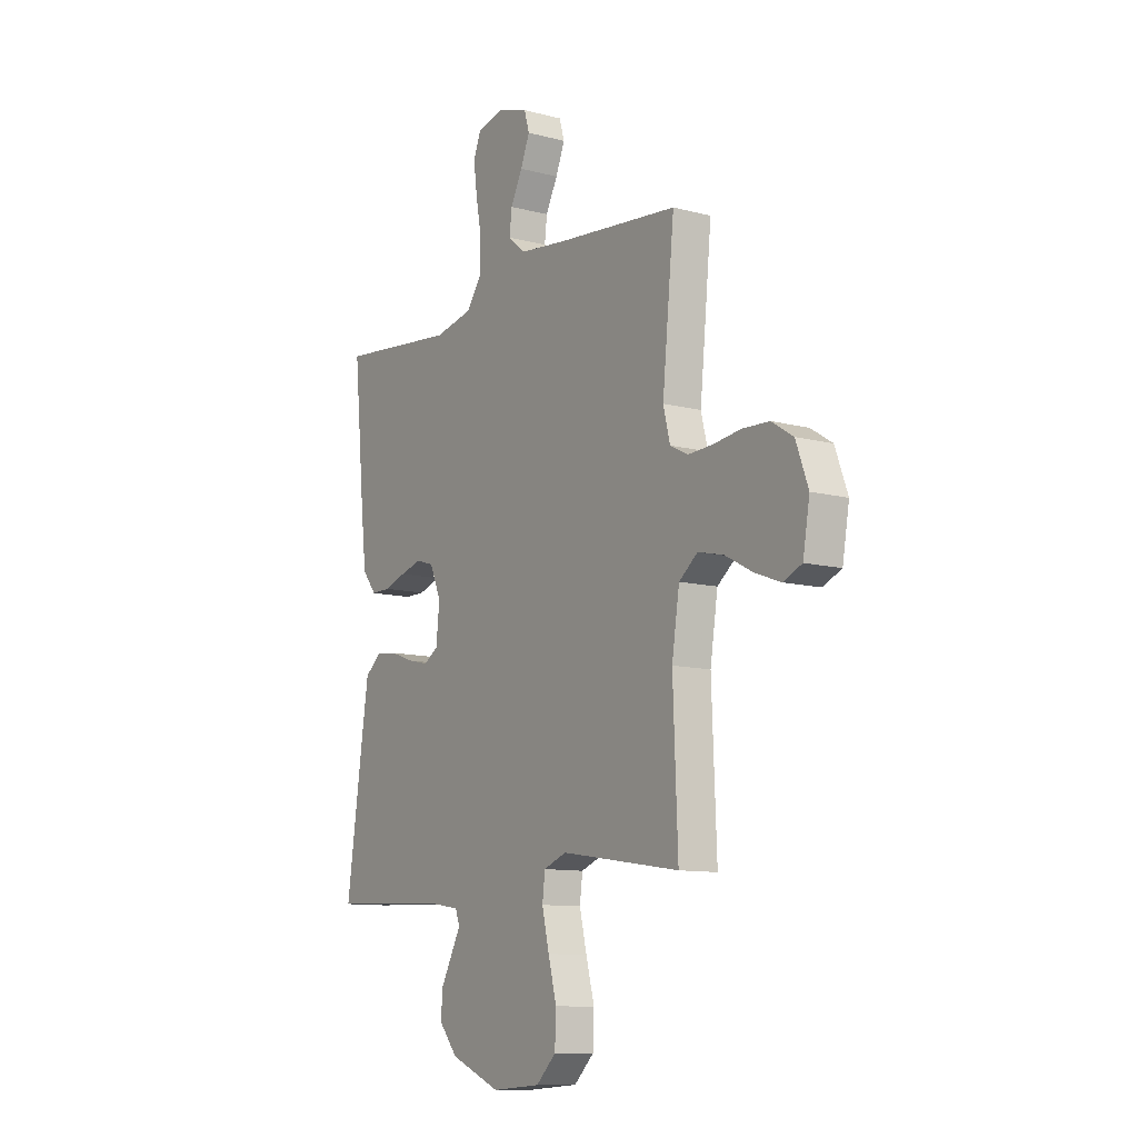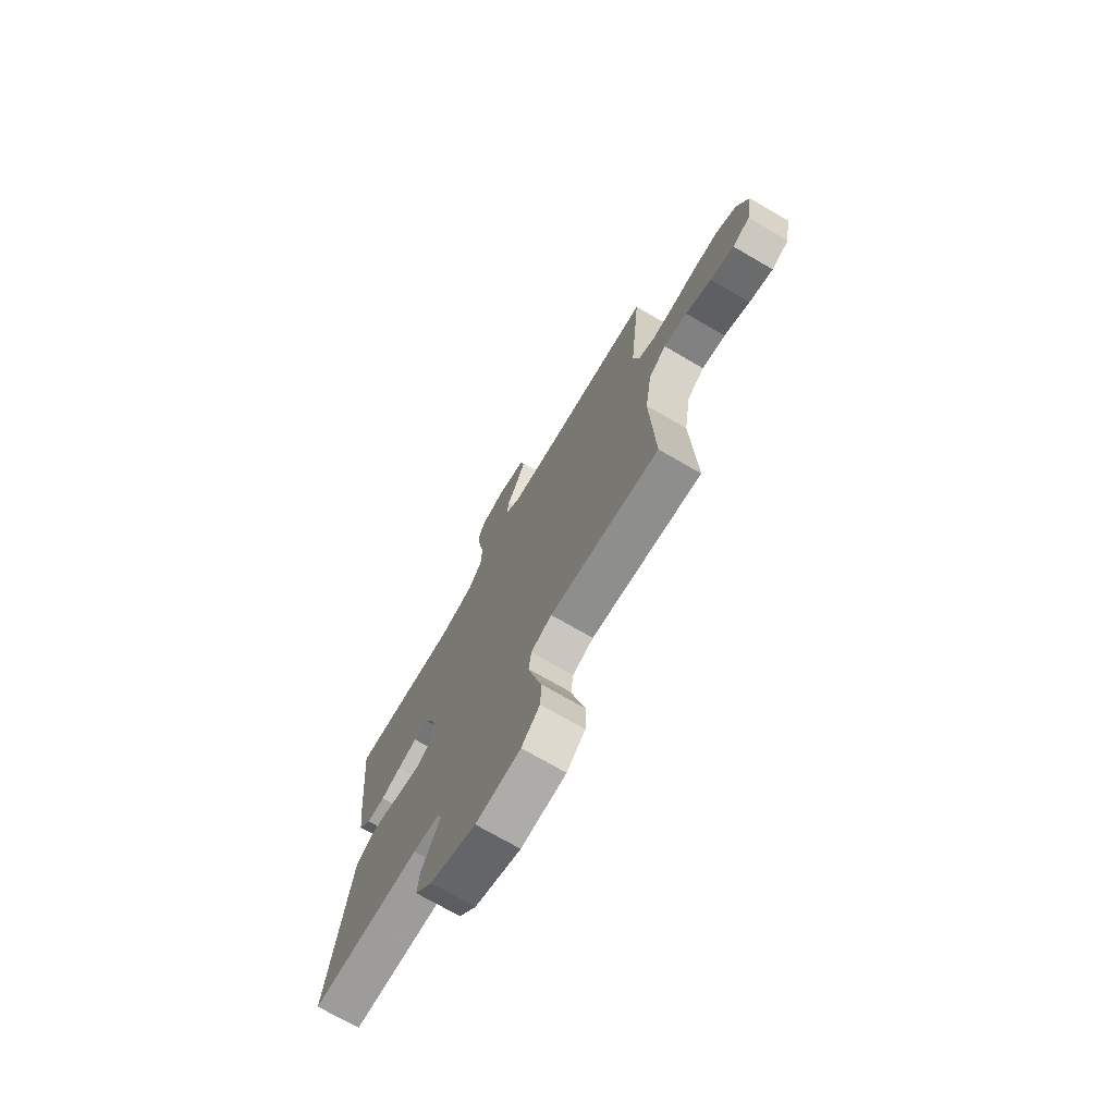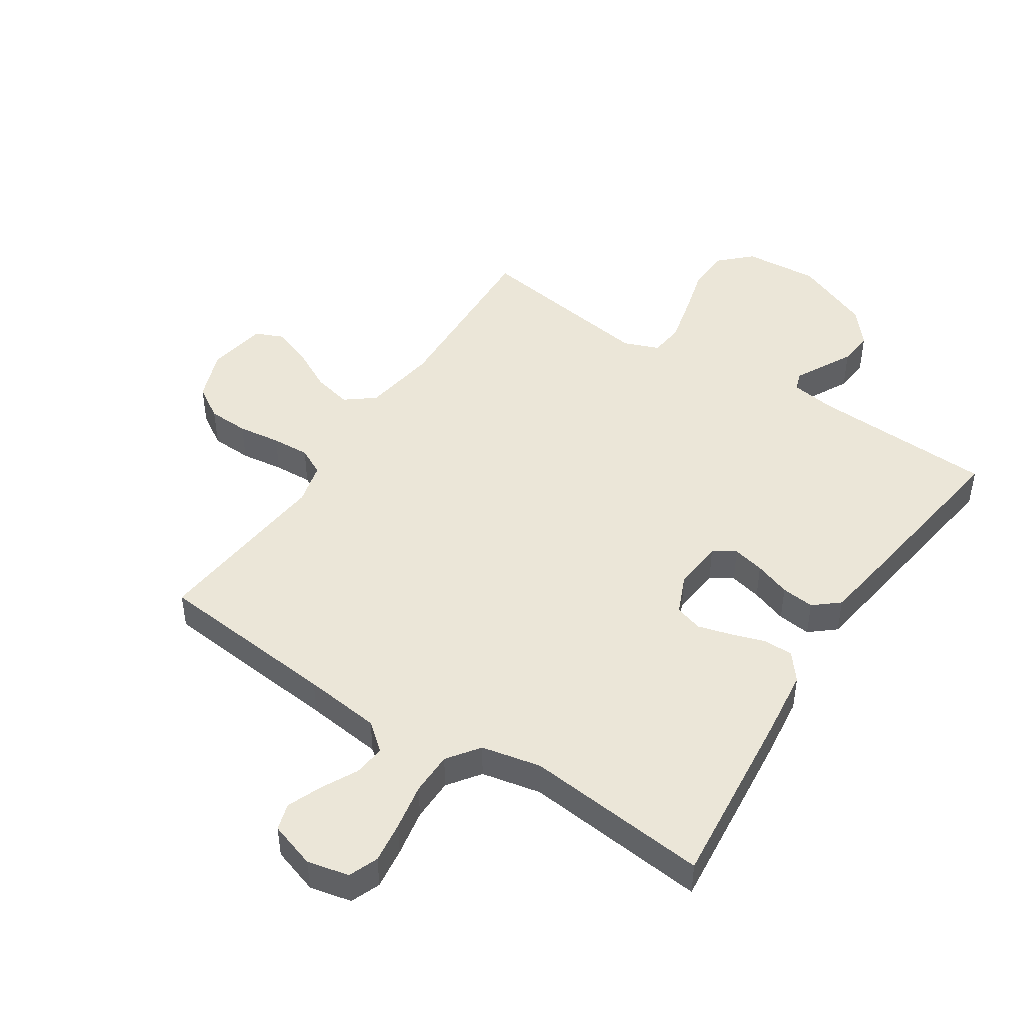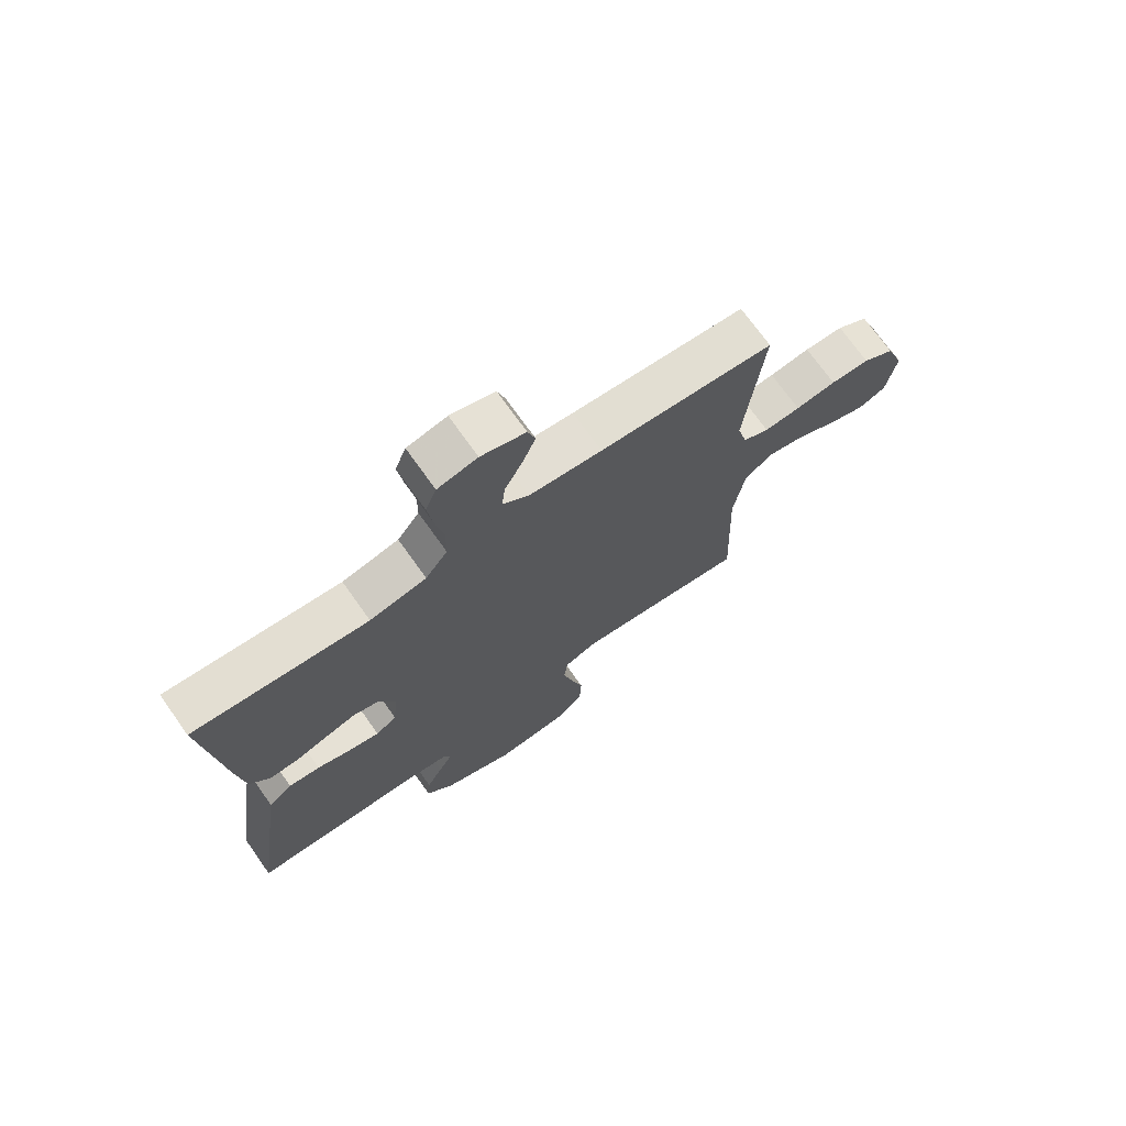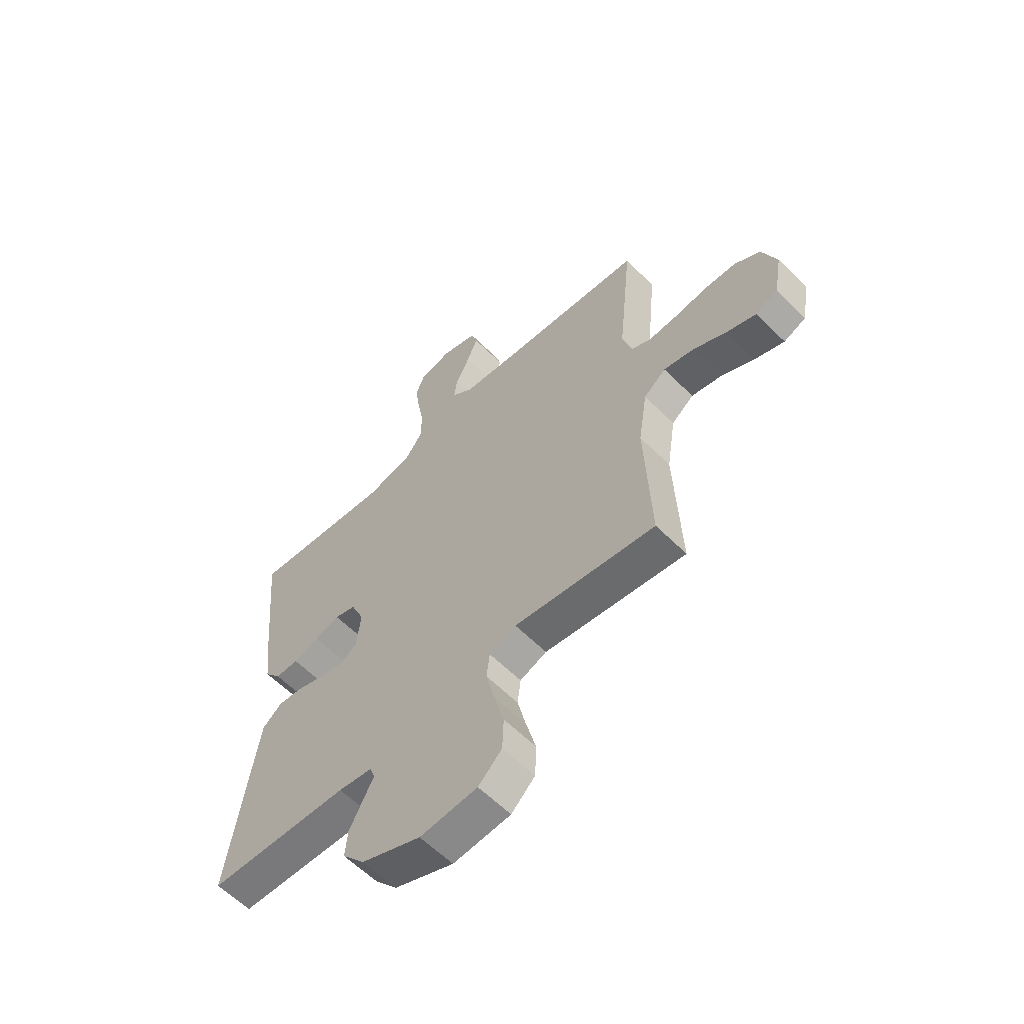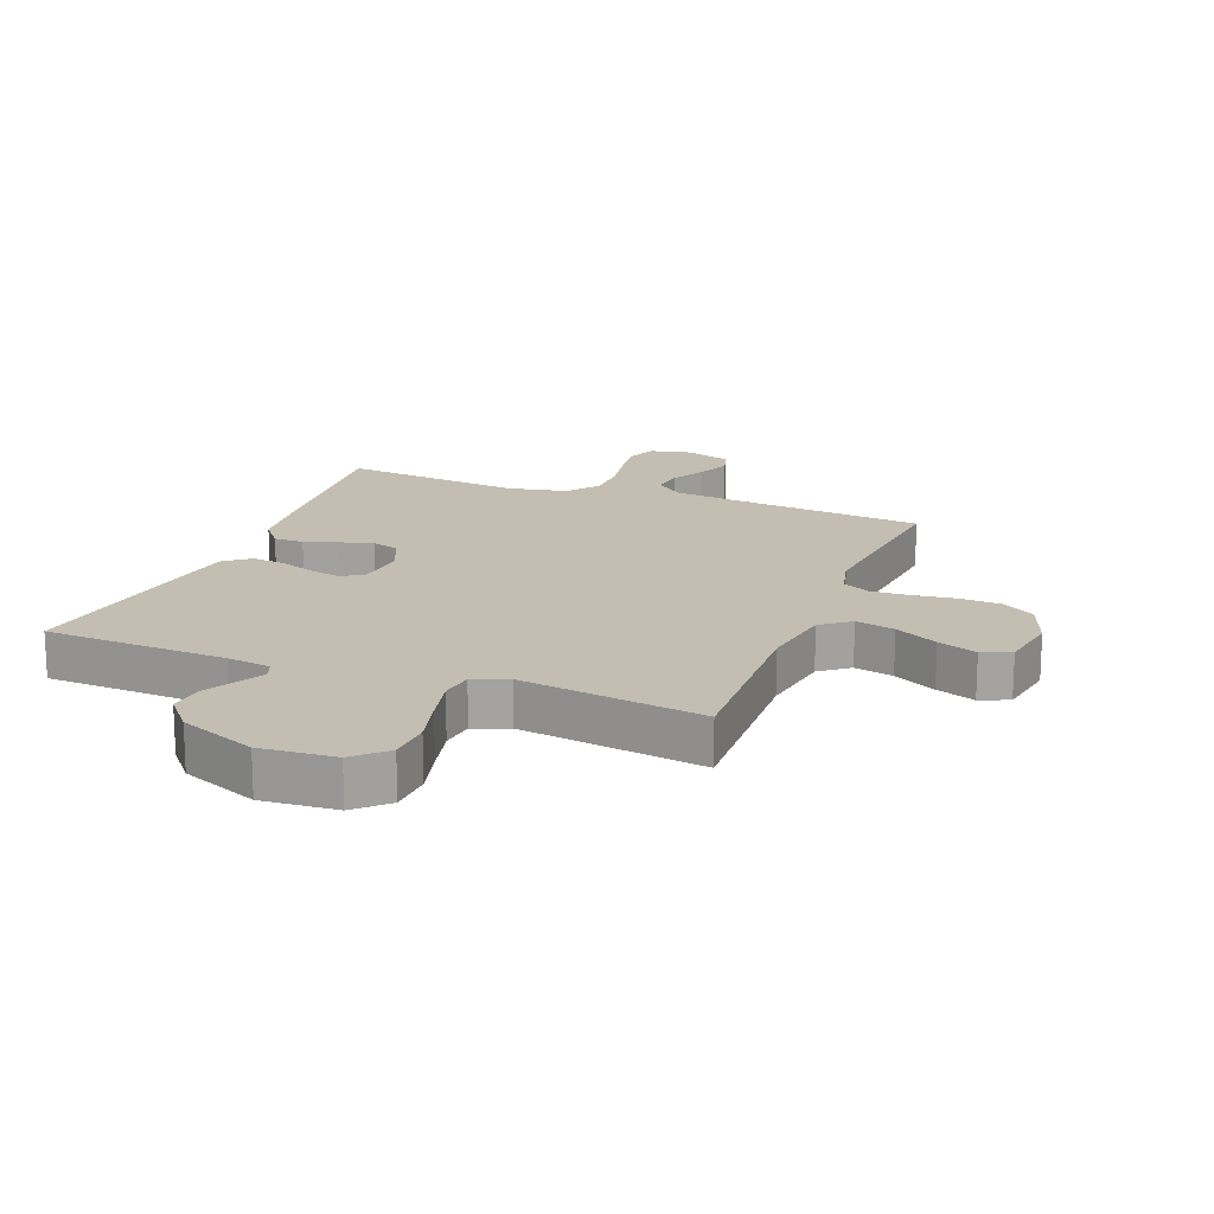
<metadata>
{"format":"obj","ext":"obj","renderer":"f3d","projection":"perspective","resolution":1024,"background":"white","views":[{"elev":-10.8,"azim":-123.2,"up":"+Z"},{"elev":-72.8,"azim":-120.1,"up":"+Z"},{"elev":46.6,"azim":33.1,"up":"+Y"},{"elev":72.1,"azim":144.6,"up":"+Z"},{"elev":-60.0,"azim":-135.5,"up":"+Z"},{"elev":17.2,"azim":-158.8,"up":"+Y"}]}
</metadata>
<code>
v 0.5 0.07 0.5
v 0.471 0.07 0.2
v 0.458 0.07 0.09
v 0.423 0.07 0.046
v 0.374 0.07 0.046
v 0.319 0.07 0.064
v 0.265 0.07 0.079
v 0.22 0.07 0.065
v 0.192 0.07 0
v 0.2 0.07 -0.082
v 0.236 0.07 -0.105
v 0.288 0.07 -0.093
v 0.347 0.07 -0.072
v 0.401 0.07 -0.066
v 0.442 0.07 -0.1
v 0.457 0.07 -0.2
v 0.5 0.07 -0.5
v 0.2 0.07 -0.514
v 0.128 0.07 -0.525
v 0.117 0.07 -0.555
v 0.14 0.07 -0.598
v 0.168 0.07 -0.651
v 0.173 0.07 -0.708
v 0.126 0.07 -0.764
v 0 0.07 -0.816
v -0.122 0.07 -0.807
v -0.172 0.07 -0.759
v -0.175 0.07 -0.688
v -0.154 0.07 -0.608
v -0.136 0.07 -0.532
v -0.143 0.07 -0.477
v -0.2 0.07 -0.455
v -0.5 0.07 -0.5
v -0.488 0.07 -0.2
v -0.507 0.07 -0.078
v -0.554 0.07 -0.041
v -0.618 0.07 -0.056
v -0.688 0.07 -0.093
v -0.752 0.07 -0.117
v -0.799 0.07 -0.097
v -0.816 0.07 0
v -0.785 0.07 0.084
v -0.731 0.07 0.118
v -0.664 0.07 0.121
v -0.594 0.07 0.112
v -0.532 0.07 0.109
v -0.487 0.07 0.132
v -0.47 0.07 0.2
v -0.5 0.07 0.5
v -0.2 0.07 0.53
v -0.075 0.07 0.545
v -0.03 0.07 0.582
v -0.036 0.07 0.634
v -0.066 0.07 0.692
v -0.089 0.07 0.748
v -0.076 0.07 0.792
v 0 0.07 0.817
v 0.068 0.07 0.802
v 0.087 0.07 0.754
v 0.078 0.07 0.686
v 0.064 0.07 0.61
v 0.065 0.07 0.54
v 0.103 0.07 0.488
v 0.2 0.07 0.468
v 0.5 0 0.5
v 0.471 0 0.2
v 0.458 0 0.09
v 0.423 0 0.046
v 0.374 0 0.046
v 0.319 0 0.064
v 0.265 0 0.079
v 0.22 0 0.065
v 0.192 0 0
v 0.2 0 -0.082
v 0.236 0 -0.105
v 0.288 0 -0.093
v 0.347 0 -0.072
v 0.401 0 -0.066
v 0.442 0 -0.1
v 0.457 0 -0.2
v 0.5 0 -0.5
v 0.2 0 -0.514
v 0.128 0 -0.525
v 0.117 0 -0.555
v 0.14 0 -0.598
v 0.168 0 -0.651
v 0.173 0 -0.708
v 0.126 0 -0.764
v 0 0 -0.816
v -0.122 0 -0.807
v -0.172 0 -0.759
v -0.175 0 -0.688
v -0.154 0 -0.608
v -0.136 0 -0.532
v -0.143 0 -0.477
v -0.2 0 -0.455
v -0.5 0 -0.5
v -0.488 0 -0.2
v -0.507 0 -0.078
v -0.554 0 -0.041
v -0.618 0 -0.056
v -0.688 0 -0.093
v -0.752 0 -0.117
v -0.799 0 -0.097
v -0.816 0 0
v -0.785 0 0.084
v -0.731 0 0.118
v -0.664 0 0.121
v -0.594 0 0.112
v -0.532 0 0.109
v -0.487 0 0.132
v -0.47 0 0.2
v -0.5 0 0.5
v -0.2 0 0.53
v -0.075 0 0.545
v -0.03 0 0.582
v -0.036 0 0.634
v -0.066 0 0.692
v -0.089 0 0.748
v -0.076 0 0.792
v 0 0 0.817
v 0.068 0 0.802
v 0.087 0 0.754
v 0.078 0 0.686
v 0.064 0 0.61
v 0.065 0 0.54
v 0.103 0 0.488
v 0.2 0 0.468
f 59 60 61
f 58 59 61
f 57 58 61
f 56 57 61
f 55 56 61
f 54 55 61
f 53 54 61
f 52 53 61 62
f 51 52 62 63
f 48 49 50
f 50 51 63
f 48 50 63
f 47 48 63
f 43 44 45
f 42 43 45
f 41 42 45
f 40 41 45
f 39 40 45
f 38 39 45
f 37 38 45
f 36 37 45 46
f 35 36 46 47
f 32 33 34
f 47 63 64
f 35 47 64
f 34 35 64
f 32 34 64
f 31 32 64
f 27 28 29
f 26 27 29
f 25 26 29
f 24 25 29
f 23 24 29
f 22 23 29
f 21 22 29
f 20 21 29
f 19 20 29 30
f 16 17 18
f 15 16 18
f 14 15 18
f 13 14 18
f 12 13 18
f 19 30 31
f 18 19 31
f 12 18 31
f 11 12 31
f 4 5 6
f 3 4 6
f 2 3 6
f 1 2 6
f 64 1 6
f 64 6 7
f 10 11 31
f 9 10 31
f 8 9 31 64
f 7 8 64
f 125 124 123
f 125 123 122
f 125 122 121
f 125 121 120
f 125 120 119
f 125 119 118
f 125 118 117
f 126 125 117 116
f 127 126 116 115
f 114 113 112
f 127 115 114
f 127 114 112
f 127 112 111
f 109 108 107
f 109 107 106
f 109 106 105
f 109 105 104
f 109 104 103
f 109 103 102
f 109 102 101
f 110 109 101 100
f 111 110 100 99
f 98 97 96
f 128 127 111
f 128 111 99
f 128 99 98
f 128 98 96
f 128 96 95
f 93 92 91
f 93 91 90
f 93 90 89
f 93 89 88
f 93 88 87
f 93 87 86
f 93 86 85
f 93 85 84
f 94 93 84 83
f 82 81 80
f 82 80 79
f 82 79 78
f 82 78 77
f 82 77 76
f 95 94 83
f 95 83 82
f 95 82 76
f 95 76 75
f 70 69 68
f 70 68 67
f 70 67 66
f 70 66 65
f 70 65 128
f 71 70 128
f 95 75 74
f 95 74 73
f 128 95 73 72
f 128 72 71
f 1 65 66 2
f 2 66 67 3
f 3 67 68 4
f 4 68 69 5
f 5 69 70 6
f 6 70 71 7
f 7 71 72 8
f 8 72 73 9
f 9 73 74 10
f 10 74 75 11
f 11 75 76 12
f 12 76 77 13
f 13 77 78 14
f 14 78 79 15
f 15 79 80 16
f 16 80 81 17
f 17 81 82 18
f 18 82 83 19
f 19 83 84 20
f 20 84 85 21
f 21 85 86 22
f 22 86 87 23
f 23 87 88 24
f 24 88 89 25
f 25 89 90 26
f 26 90 91 27
f 27 91 92 28
f 28 92 93 29
f 29 93 94 30
f 30 94 95 31
f 31 95 96 32
f 32 96 97 33
f 33 97 98 34
f 34 98 99 35
f 35 99 100 36
f 36 100 101 37
f 37 101 102 38
f 38 102 103 39
f 39 103 104 40
f 40 104 105 41
f 41 105 106 42
f 42 106 107 43
f 43 107 108 44
f 44 108 109 45
f 45 109 110 46
f 46 110 111 47
f 47 111 112 48
f 48 112 113 49
f 49 113 114 50
f 50 114 115 51
f 51 115 116 52
f 52 116 117 53
f 53 117 118 54
f 54 118 119 55
f 55 119 120 56
f 56 120 121 57
f 57 121 122 58
f 58 122 123 59
f 59 123 124 60
f 60 124 125 61
f 61 125 126 62
f 62 126 127 63
f 63 127 128 64
f 64 128 65 1

</code>
